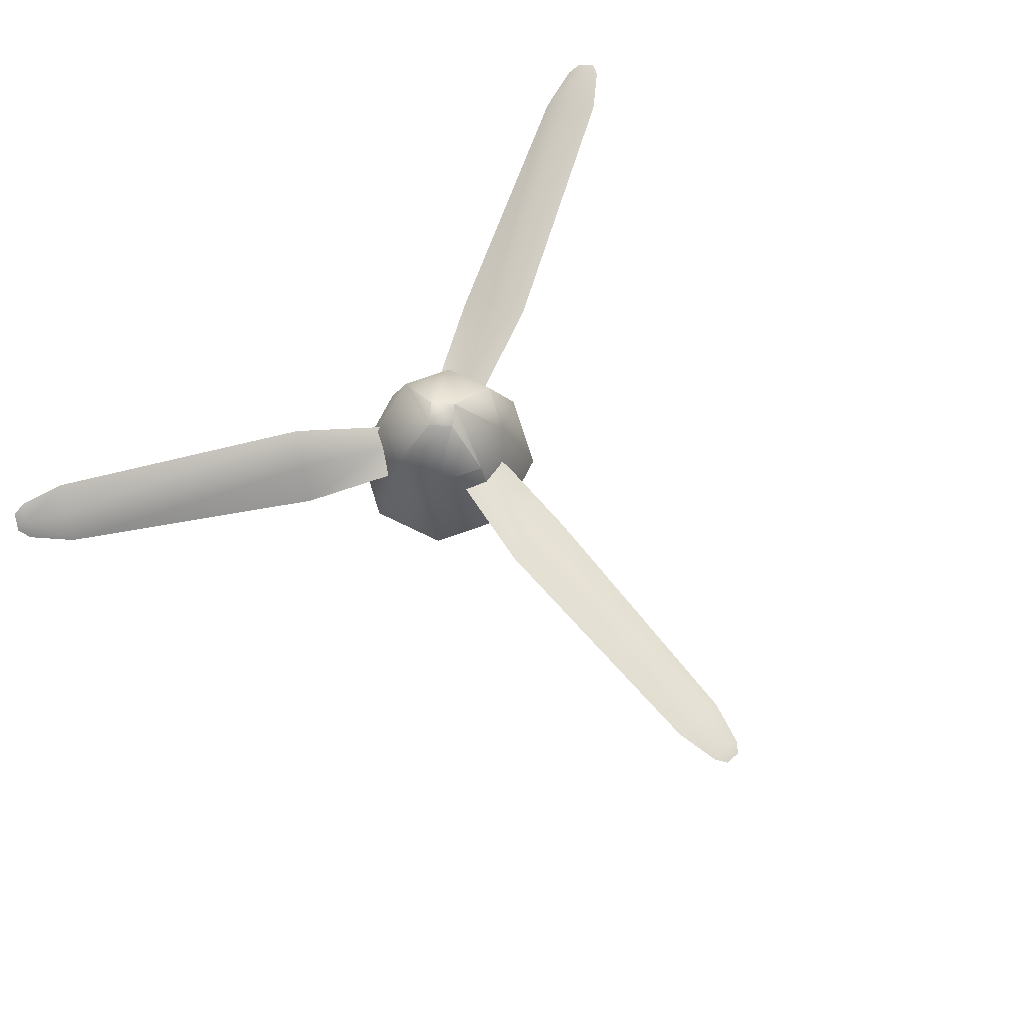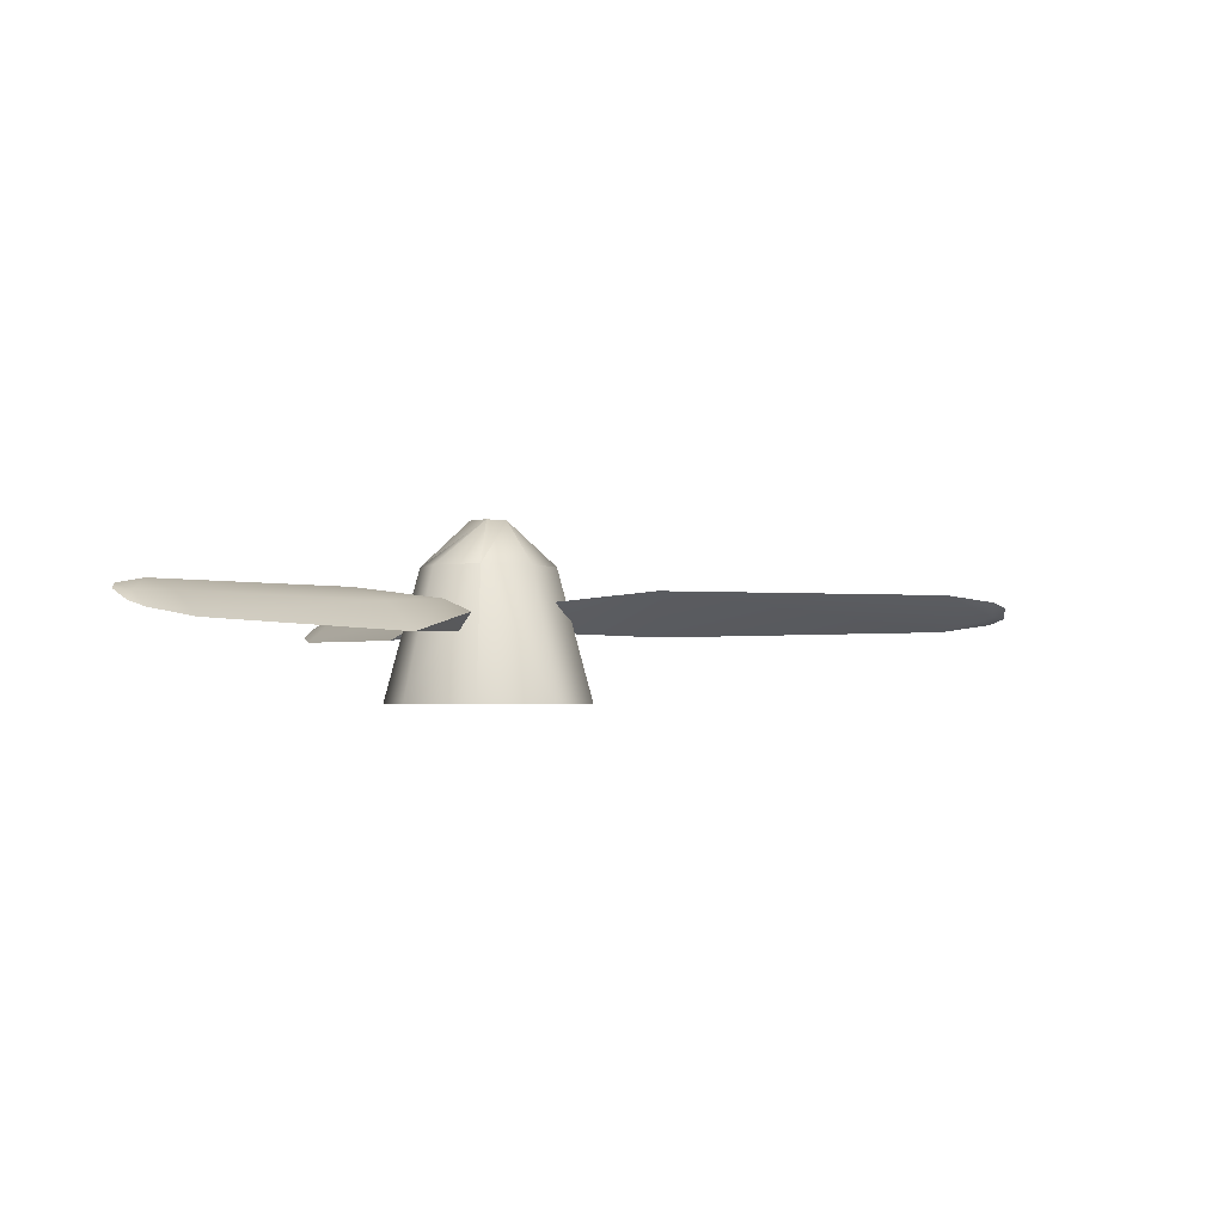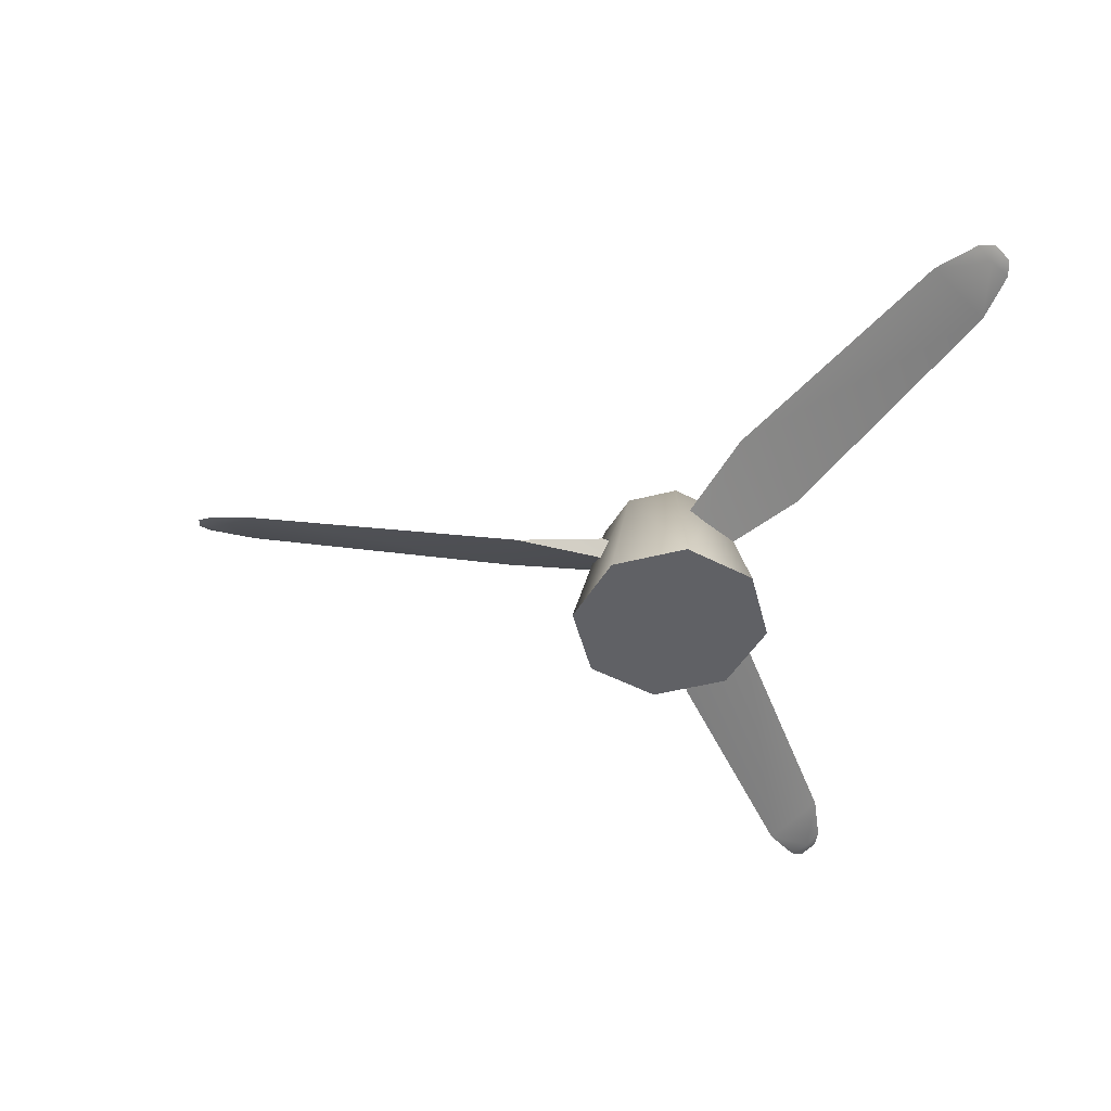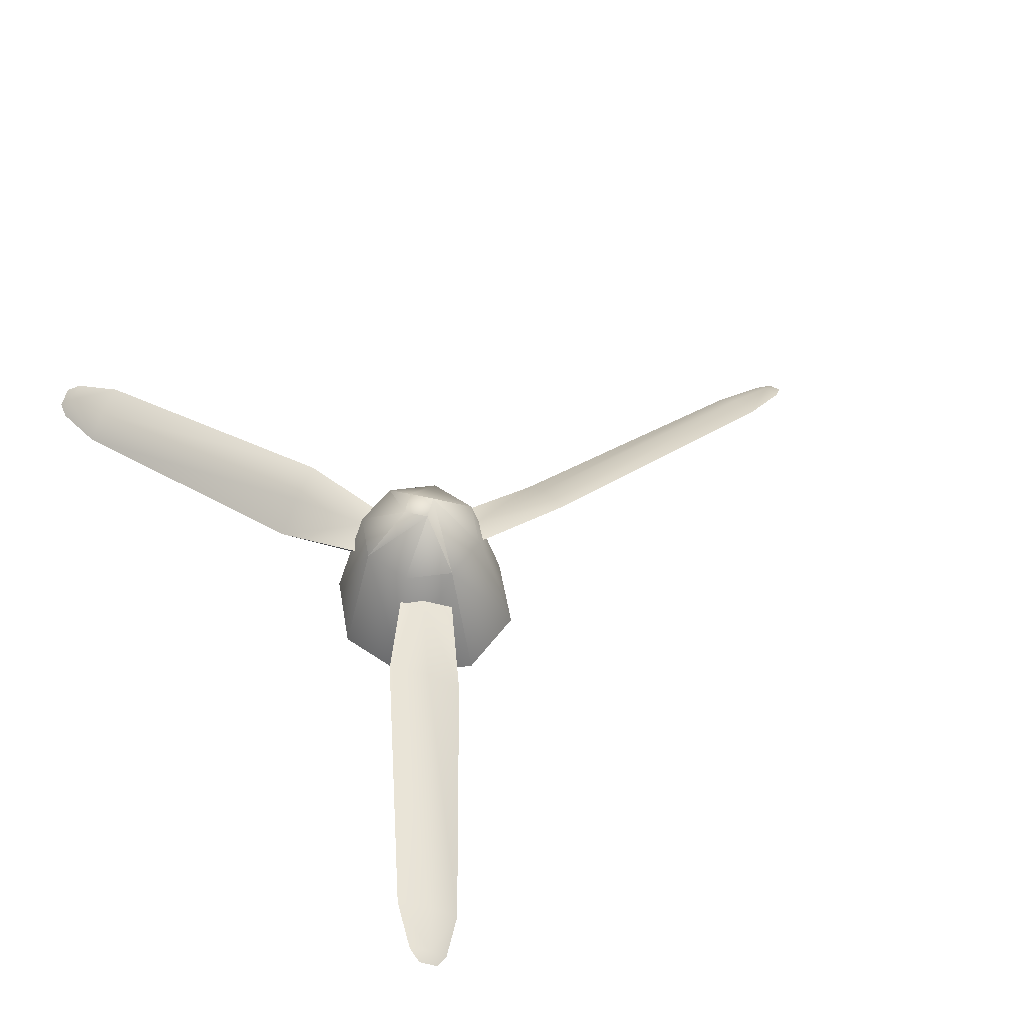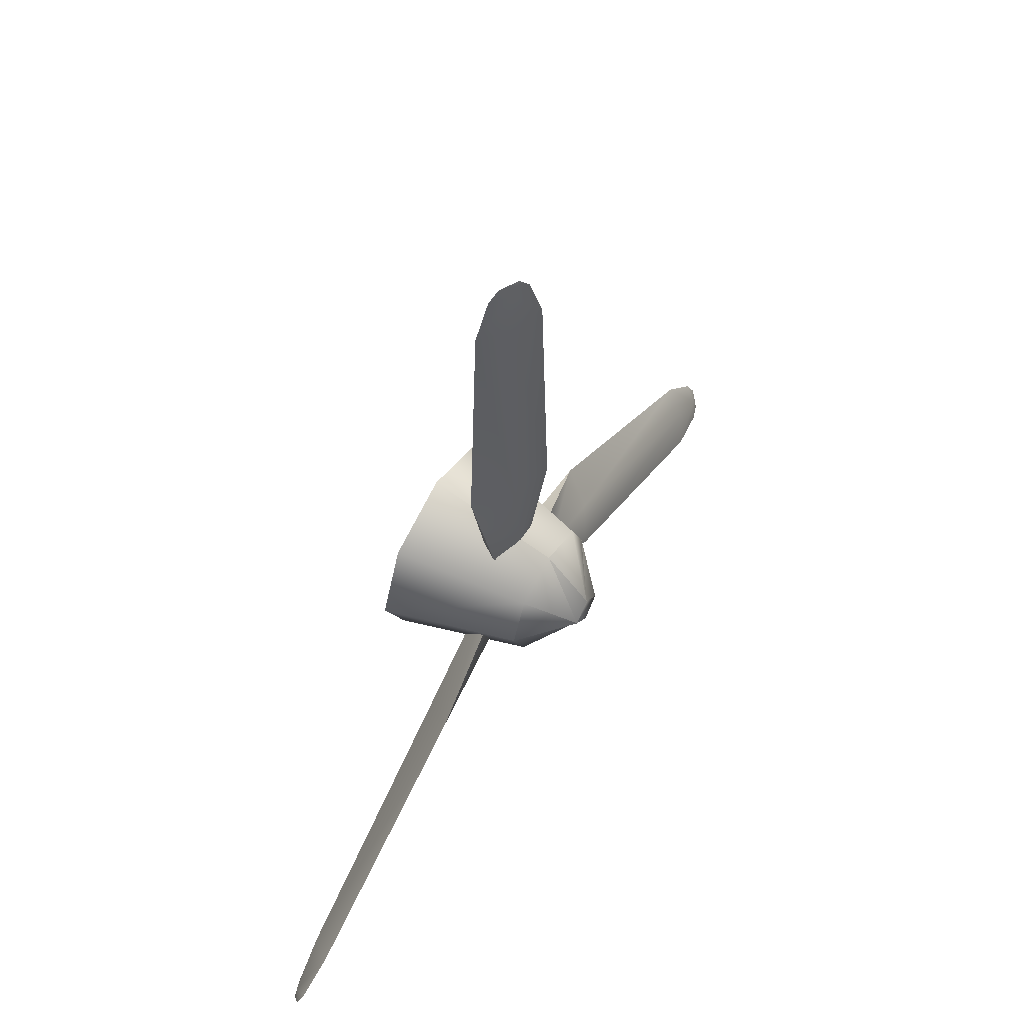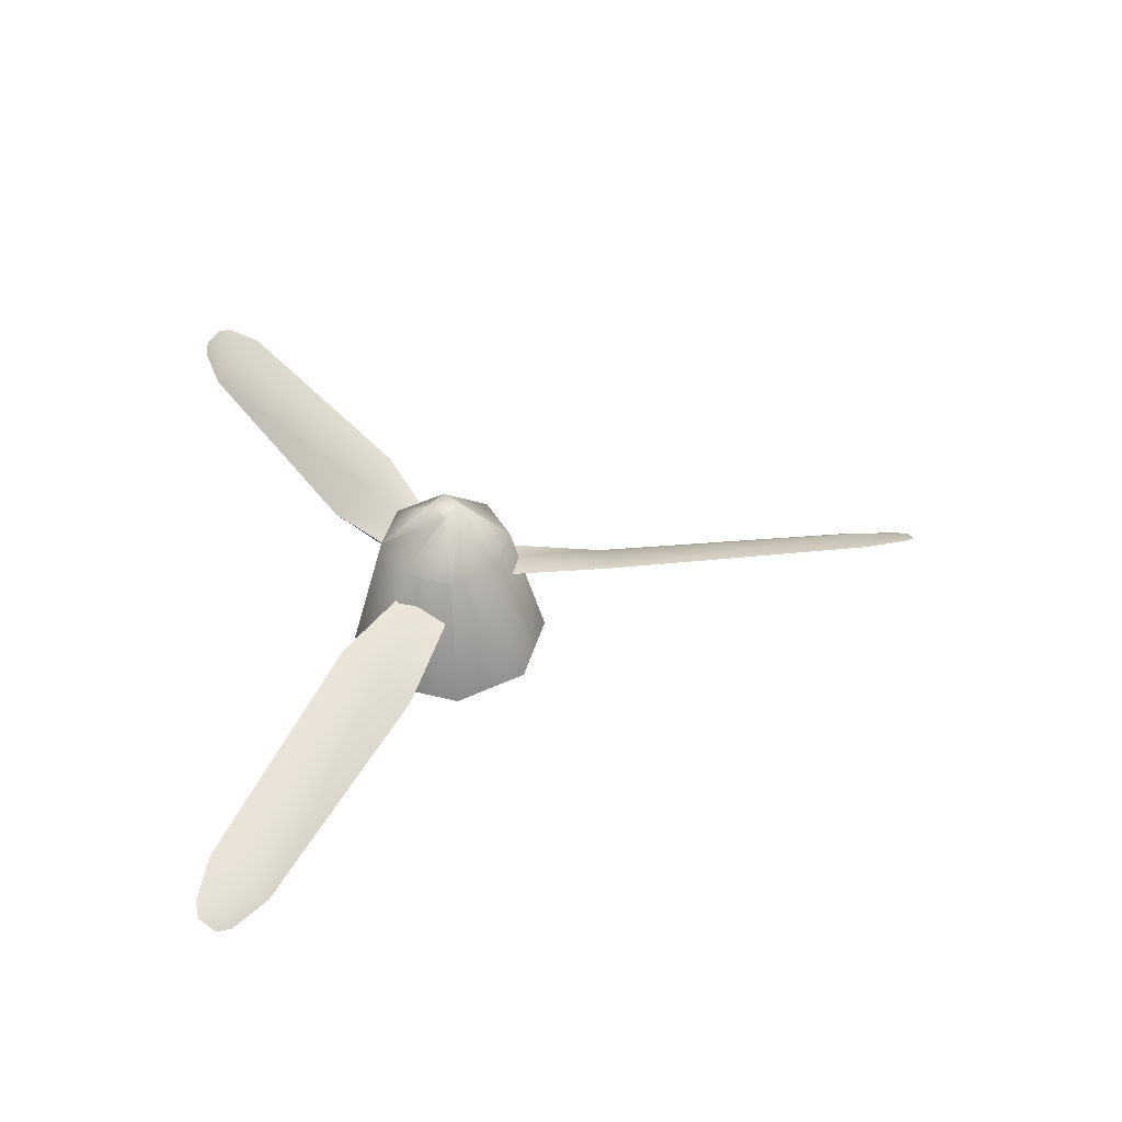
<metadata>
{"format":"obj","ext":"obj","renderer":"f3d","projection":"perspective","resolution":1024,"background":"white","views":[{"elev":76.0,"azim":139.0,"up":"+Z"},{"elev":-2.3,"azim":92.9,"up":"+Z"},{"elev":-47.4,"azim":-97.3,"up":"+Z"},{"elev":50.8,"azim":58.4,"up":"+Z"},{"elev":59.2,"azim":-59.3,"up":"+Y"},{"elev":42.6,"azim":83.7,"up":"+Z"}]}
</metadata>
<code>
g
v -2.965 2.945 3.588
v -3.328 2.801 3.588
v -3.479 2.452 3.588
v -3.328 2.104 3.588
v -2.965 1.96 3.588
v -2.602 2.104 3.588
v -2.451 2.452 3.588
v -2.602 2.801 3.588
v -2.965 2.773 4.226
v -3.202 2.679 4.226
v -3.3 2.452 4.226
v -3.202 2.225 4.226
v -2.965 2.131 4.226
v -2.728 2.225 4.226
v -2.63 2.452 4.226
v -2.728 2.679 4.226
v -2.965 2.539 4.445
v -3.055 2.452 4.445
v -2.965 2.366 4.445
v -2.875 2.452 4.445
v -2.788 3.252 4.105
v -2.99 3.252 4.039
v -2.969 2.809 4.067
v -3.149 3.252 3.902
v -3.123 2.808 4.004
v -2.827 4.566 4.084
v -2.986 4.566 4.033
v -3.111 4.566 3.924
v -2.883 4.787 4.052
v -2.979 4.787 4.021
v -2.959 4.787 3.986
v -3.055 4.787 3.955
v -2.927 4.844 4.028
v -3.011 4.844 3.98
v -3.049 2.51 4.049
v -3.053 2.51 3.976
v -3.012 2.51 3.93
v -2.884 2.51 4.032
v -3.759 2.21 4.105
v -3.659 2.04 4.039
v -3.276 2.279 4.067
v -3.579 1.905 3.902
v -3.199 2.149 4.004
v -4.907 1.521 4.084
v -4.827 1.386 4.033
v -4.765 1.281 3.924
v -5.075 1.362 4.052
v -5.027 1.281 4.021
v -5.038 1.299 3.986
v -4.99 1.217 3.955
v -5.104 1.298 4.028
v -5.061 1.226 3.98
v -2.97 2.361 4.049
v -2.968 2.357 3.976
v -2.988 2.392 3.93
v -3.052 2.5 4.032
v -2.351 1.91 4.105
v -2.25 2.08 4.039
v -2.654 2.284 4.067
v -2.171 2.215 3.902
v -2.577 2.414 4.004
v -1.165 1.286 4.084
v -1.086 1.42 4.033
v -1.023 1.526 3.924
v -0.9404 1.222 4.052
v -0.8922 1.304 4.021
v -0.9026 1.286 3.986
v -0.8545 1.367 3.955
v -0.8686 1.231 4.028
v -0.8262 1.302 3.98
v -2.879 2.502 4.049
v -2.878 2.505 3.976
v -2.898 2.47 3.93
v -2.962 2.362 4.032
g mat1
f 18 19 17
f 20 17 19
f 14 15 20
f 9 17 16
f 11 18 10
f 13 19 12
f 11 3 12
f 4 12 3
f 5 13 4
f 4 13 12
f 14 13 6
f 5 6 13
f 7 15 6
f 14 6 15
f 7 8 15
f 16 15 8
f 1 9 16
f 8 1 16
f 10 1 2
f 1 10 9
f 2 3 10
f 3 11 10
f 8 7 5
f 7 6 5
f 4 8 5
f 1 8 4
f 3 1 4
f 1 3 2
f 20 19 13
f 18 11 19
f 17 9 18
f 20 15 17
f 16 17 15
f 9 10 18
f 11 12 19
f 14 20 13
f 25 23 24
f 22 24 23
f 27 28 22
f 24 22 28
f 32 28 30
f 28 27 30
f 26 27 21
f 22 21 27
f 21 22 23
f 27 26 30
f 29 30 26
f 35 38 25
f 25 38 23
f 26 21 28
f 24 28 21
f 32 31 28
f 28 31 26
f 29 26 31
f 37 24 21
f 38 37 21
f 23 38 21
f 25 24 37
f 36 25 37
f 32 34 31
f 33 31 34
f 33 29 31
f 34 32 30
f 33 30 29
f 33 34 30
f 43 41 42
f 40 42 41
f 45 46 40
f 42 40 46
f 50 46 48
f 46 45 48
f 44 45 39
f 40 39 45
f 39 40 41
f 45 44 48
f 47 48 44
f 53 56 43
f 43 56 41
f 44 39 46
f 42 46 39
f 50 49 46
f 46 49 44
f 47 44 49
f 55 42 39
f 56 55 39
f 41 56 39
f 43 42 55
f 54 43 55
f 50 52 49
f 51 49 52
f 51 47 49
f 52 50 48
f 51 48 47
f 51 52 48
f 61 59 60
f 58 60 59
f 63 64 58
f 60 58 64
f 68 64 66
f 64 63 66
f 62 63 57
f 58 57 63
f 57 58 59
f 63 62 66
f 65 66 62
f 71 74 61
f 61 74 59
f 62 57 64
f 60 64 57
f 68 67 64
f 64 67 62
f 65 62 67
f 73 60 57
f 74 73 57
f 59 74 57
f 61 60 73
f 72 61 73
f 68 70 67
f 69 67 70
f 69 65 67
f 70 68 66
f 69 66 65
f 69 70 66

</code>
